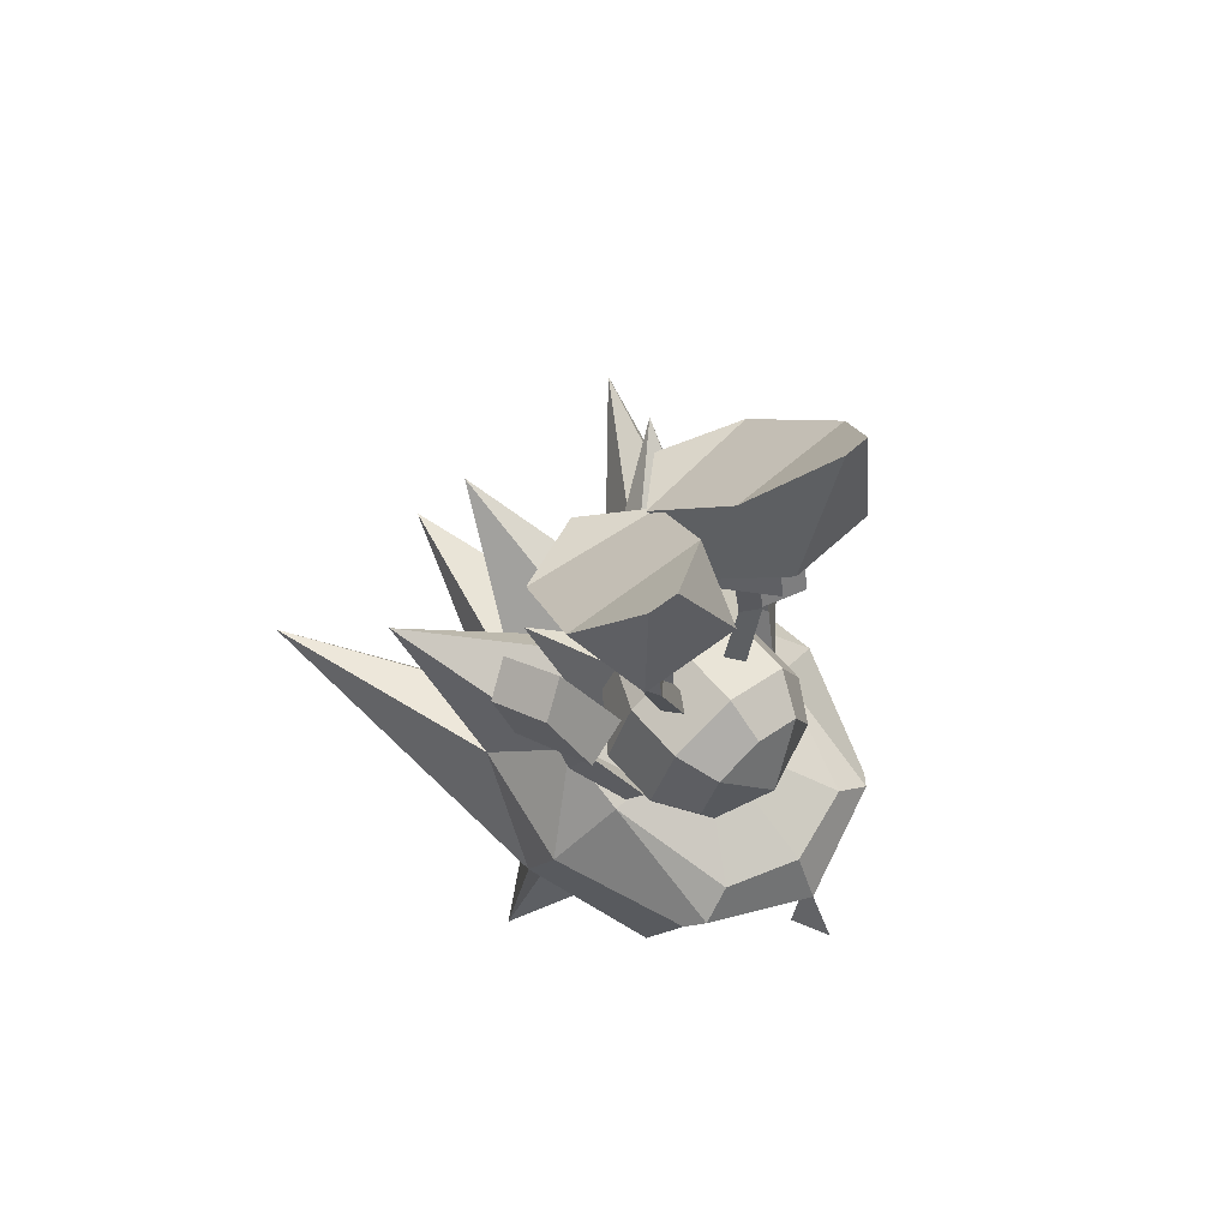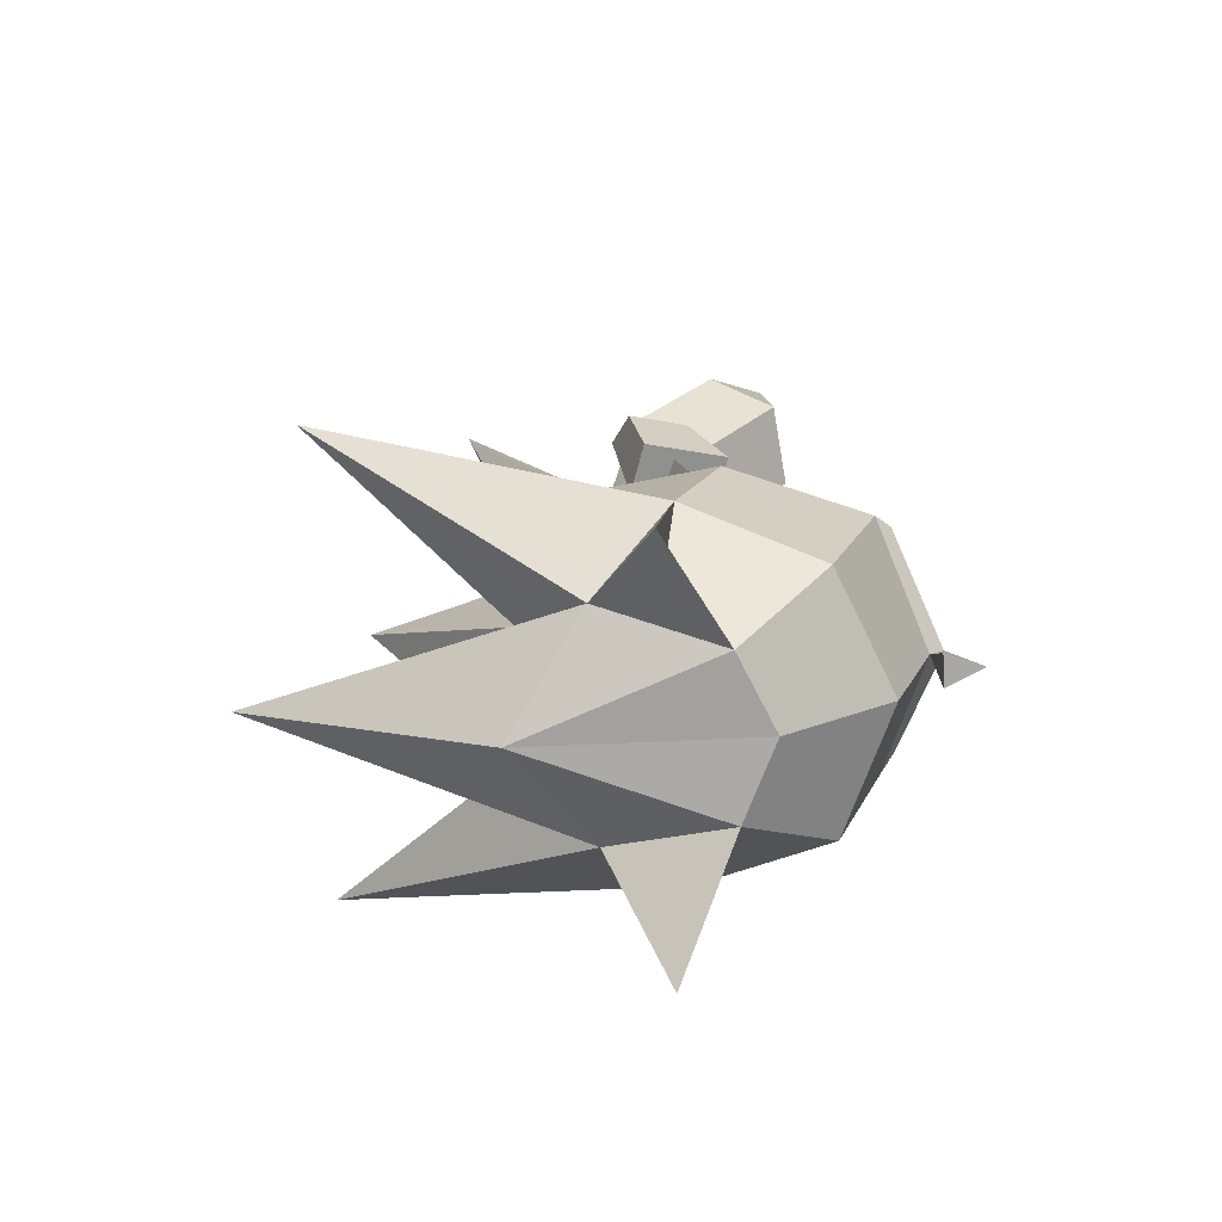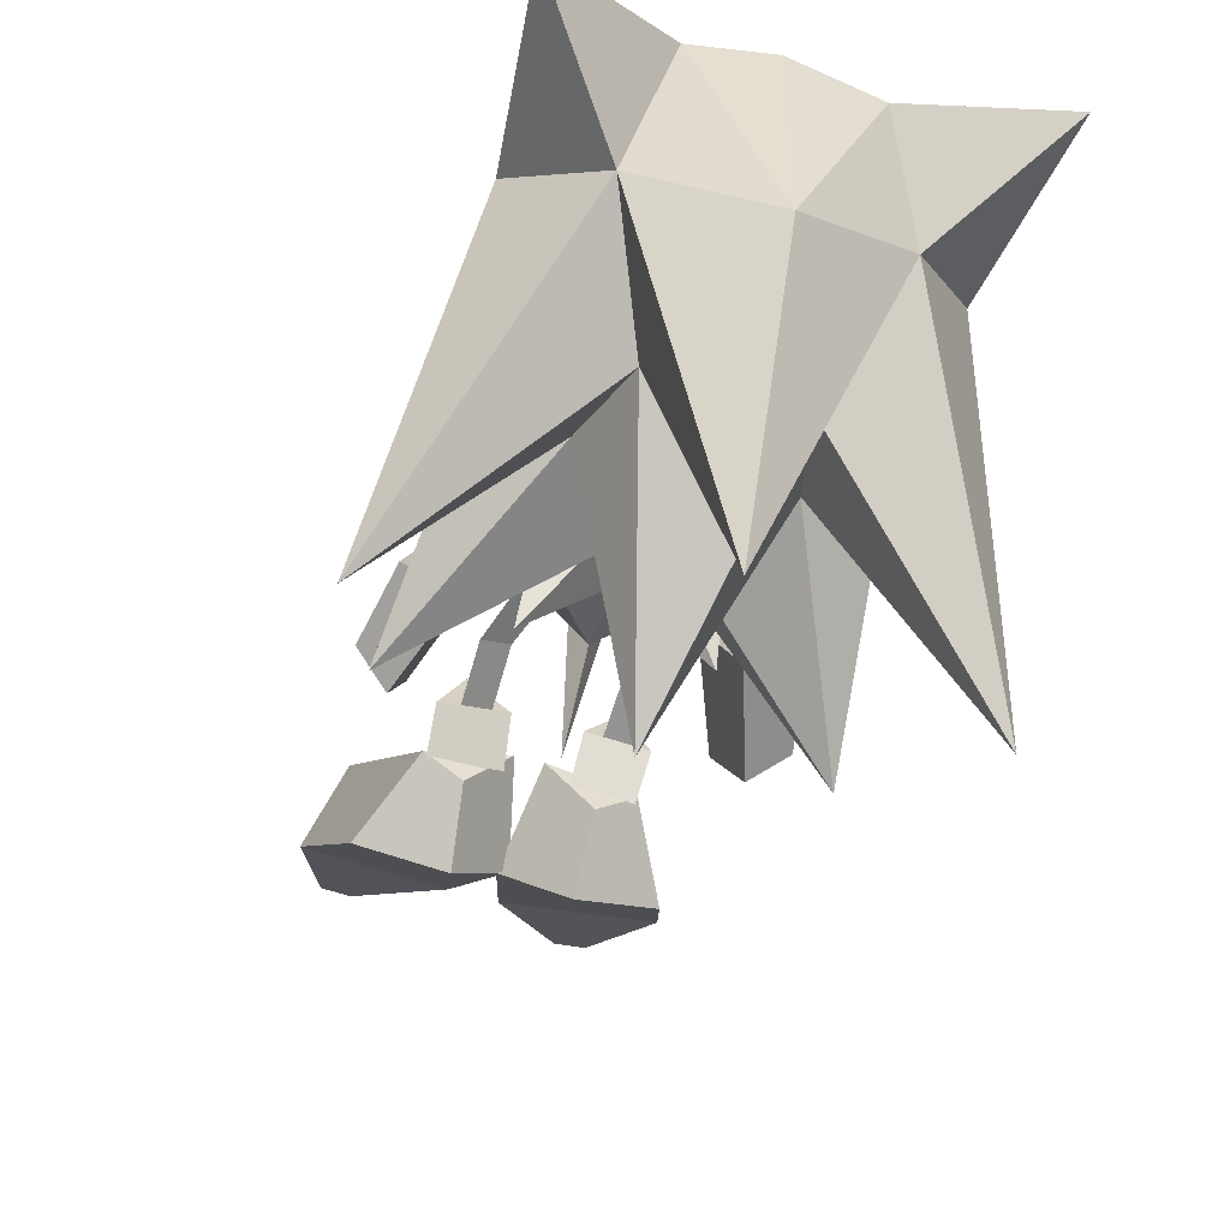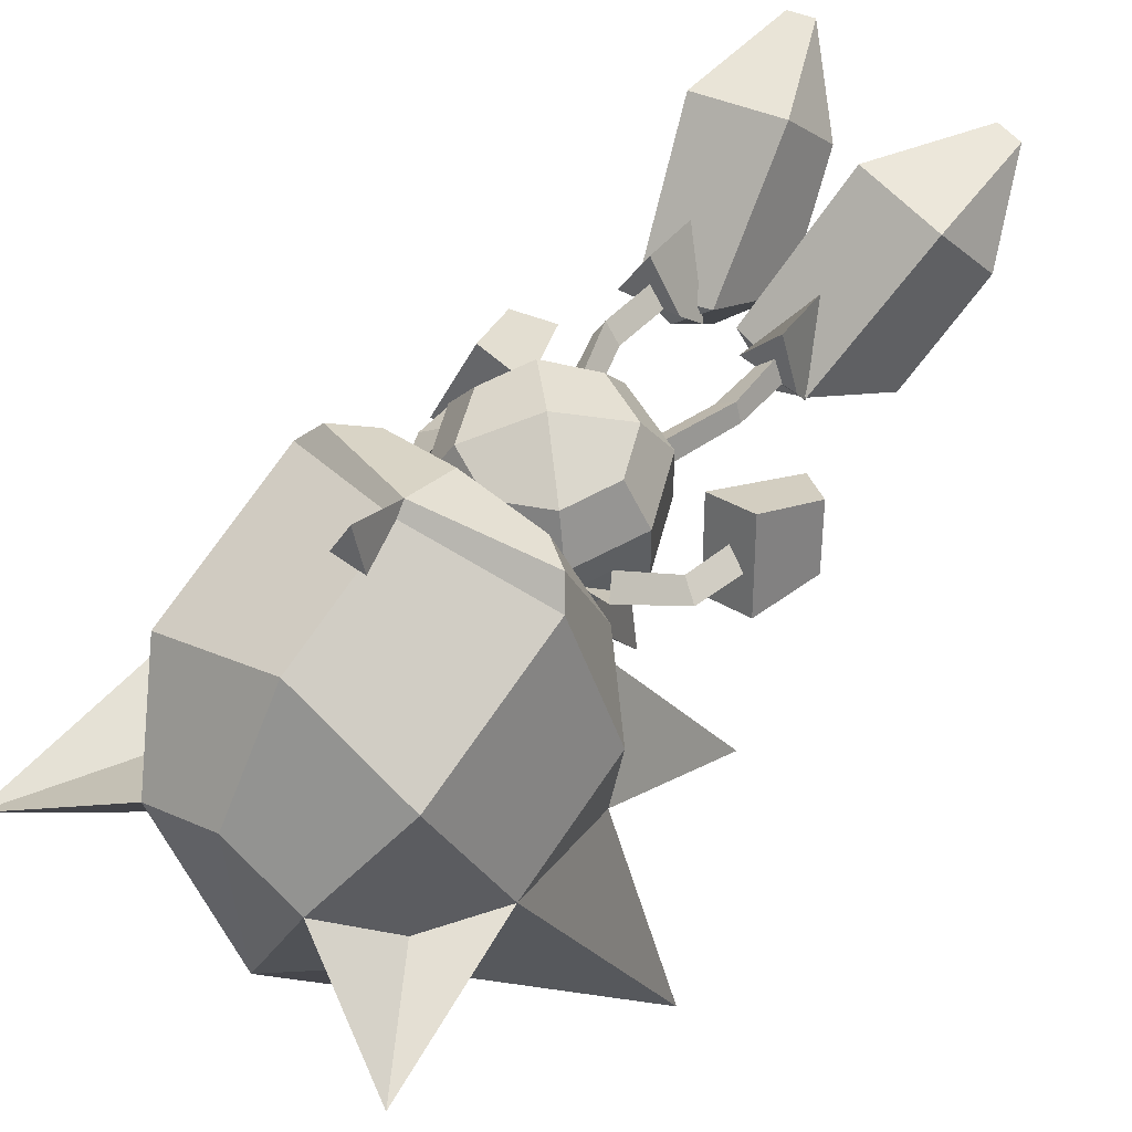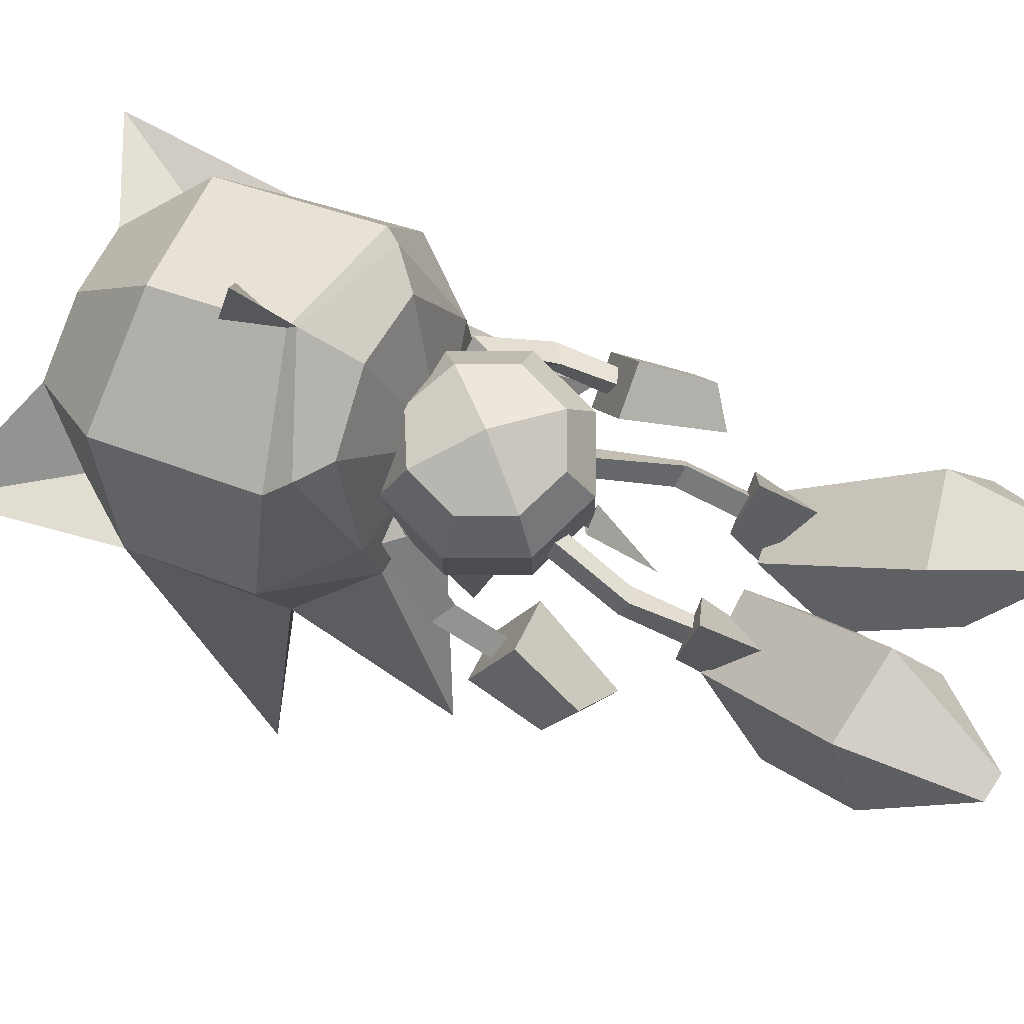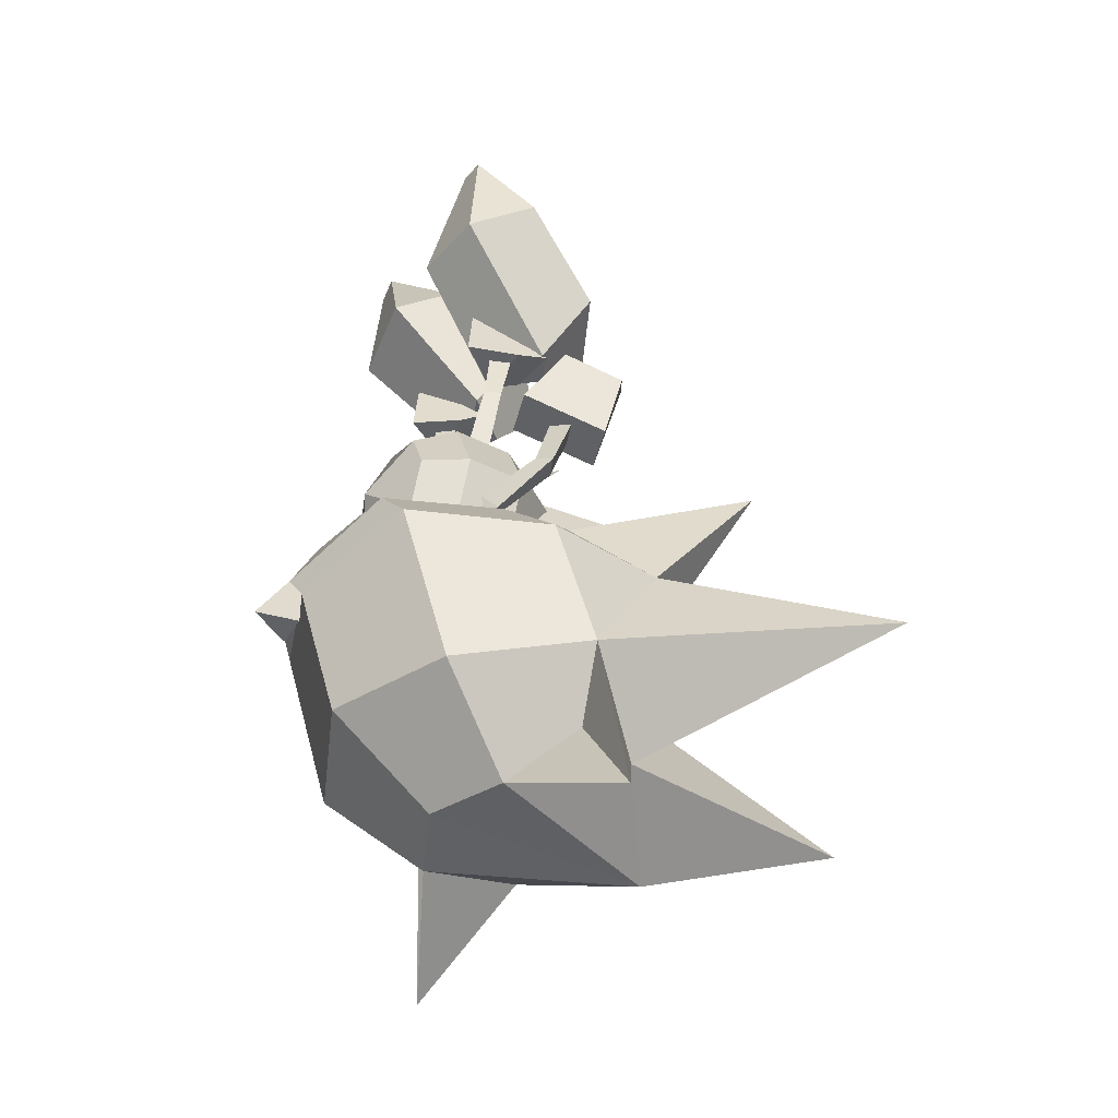
<metadata>
{"format":"obj","ext":"obj","renderer":"f3d","projection":"perspective","resolution":1024,"background":"white","views":[{"elev":65.1,"azim":-41.3,"up":"+Y"},{"elev":-74.2,"azim":-87.2,"up":"+Y"},{"elev":-55.5,"azim":-17.1,"up":"+Z"},{"elev":56.2,"azim":37.4,"up":"+Z"},{"elev":75.5,"azim":113.1,"up":"+Z"},{"elev":-44.9,"azim":59.4,"up":"+Y"}]}
</metadata>
<code>
o SONIC_Grp3.001
v -2.313 5.708 -0.1643
v -1.907 4.462 -1.442
v -1.362 3.32 -0.874
v -1.92 5.065 0.8234
v -0.4168 2.913 -0.271
v -1.335 2.899 -0.4377
v -0.8429 3.365 -1.2
v -0.2424 3.366 -0.4692
v -1.794 6.987 0.714
v -0.5862 5.282 0.9958
v -0.3599 6.012 0.0651
v -1.392 7.05 0.7654
v 0.05602 4.584 -1.131
v -0.7424 4.175 -1.923
v -0.6531 2.91 -0.3125
v -0.9003 2.956 -0.06588
v -0.6682 2.044 -0.1512
v -0.9136 2.09 0.08577
v -0.3655 3.363 -0.8318
v -0.9631 3.029 0.3431
v -1.052 2.039 -0.2186
v -1.037 2.904 -0.38
v -0.9396 3.82 0.2792
v -1.315 3.355 -0.97
v -1.699 0.07223 -0.4943
v -1.717 0.7198 -1.036
v -1.669 -0.1607 -0.7772
v -1.993 -0.1255 -0.6294
v -2.075 0.7296 -0.9065
v -1.787 0.8244 -0.6769
v -2.005 1.014 -0.1021
v -2.309 2.008 -0.665
v -1.823 2.361 -0.9458
v -2.101 1.972 -1.81
v -2.574 1.629 -1.534
v -1.625 0.5643 -1.567
v -2.368 0.522 -1.331
v -1.268 1.049 -0.3282
v -1.292 -0.7691 0.1981
v -1.466 -1.044 0.002872
v -1.064 -1.05 -0.005232
v 0.9657 3.013 0.3488
v 0.1239 3.34 -0.5021
v 0.7477 3.306 -1.212
v 1.25 3.24 -0.8823
v 2.251 5.613 -0.1167
v 1.703 6.932 0.689
v 1.798 5.013 0.8471
v 1.308 7.002 0.7179
v 0.2846 5.974 -0.003341
v 0.4538 5.249 0.9477
v 0.7287 4.1 -1.957
v -0.09845 4.588 -1.196
v 0.9791 2.098 0.02528
v 0.7148 2.892 -0.3312
v 1.103 2.889 -0.3651
v 0.9392 2.941 -0.06406
v 1.317 2.888 -0.3891
v 1.225 3.265 -0.9881
v 0.4306 3.302 -0.8665
v 0.4757 2.894 -0.3104
v 0.9489 3.819 0.2808
v 0.7224 2.027 -0.1689
v 1.111 2.024 -0.2027
v 1.868 4.352 -1.439
v -0.5088 0.916 0.1651
v -0.3304 0.9681 -0.112
v -0.7071 0.8615 -0.1113
v 0.008795 2.185 -1.931
v 0.008796 1.13 -1.113
v -0.2212 1.21 -0.6994
v 0.2021 1.222 -0.6936
v -0.6112 0.434 -1.175
v 0.008796 0.04787 -1.441
v -1.121 0.1449 -2.637
v 0.008796 -0.9943 -1.183
v -1.001 -1.198 -0.4465
v 1.139 0.04486 -2.626
v 0.8988 0.02397 -1.185
v 1.449 -0.196 -0.4352
v 1.019 -1.201 -0.446
v 0.008797 -1.494 -0.5765
v 0.6288 0.434 -1.175
v -1.431 -0.1954 -0.4332
v -0.8812 0.02397 -1.185
v -1.001 -1.223 0.4611
v -1.431 -0.2057 0.4773
v -0.7212 -0.9568 1.084
v -1.031 -0.1997 1.1
v 0.008797 -1.727 0.3114
v 0.008797 -1.311 1.061
v 0.008796 -0.2233 1.517
v 0.7388 -0.9574 1.084
v 1.019 -1.224 0.4608
v 1.449 -0.2065 0.4728
v 1.049 -0.206 1.095
v 0.7388 0.524 1.105
v 1.019 0.824 -0.4252
v 1.019 0.814 0.4948
v 0.008796 1.244 -0.4152
v 0.008796 1.234 0.4948
v 0.008796 0.8363 1.105
v -0.7212 0.5269 1.106
v -1.001 0.824 -0.4252
v -1.001 0.8138 0.4943
v 1.082 -1.025 -0.01304
v 1.31 -0.7444 0.1901
v 1.69 -0.1129 -0.7775
v 2.026 -0.1221 -0.6364
v 1.735 0.0792 -0.4994
v 1.478 -1.02 -0.00774
v 0.3942 0.9516 -0.09838
v 0.634 0.9117 0.1394
v 0.7652 0.8421 -0.1646
v 1.823 0.8314 -0.6821
v 1.753 0.7268 -1.041
v 2.111 0.7366 -0.9117
v 2.345 2.015 -0.6703
v 1.859 2.368 -0.9511
v 2.137 1.979 -1.816
v 2.609 1.636 -1.539
v 1.661 0.5713 -1.572
v 2.404 0.529 -1.336
v 2.041 1.021 -0.1073
v 1.303 1.056 -0.3335
v -1.571 -1.054 -1.138
v -1.631 -1.212 -0.02693
v 0.008797 -0.8137 0.004819
v -2.281 -2.084 -2.244
v -2.601 -2.245 -0.326
v -3.411 -2.112 -5.974
v -2.601 -4.159 -1
v -1.601 -5.176 -2.146
v 0.008797 -0.8613 -1.62
v -2.621 0.2805 -3.852
v 0.008797 -0.5532 -5.387
v -0.8912 -3.625 -3.127
v 1.589 -1.022 -1.16
v 2.299 -2.08 -2.237
v 2.499 0.3044 -3.966
v 0.9088 -3.707 -3.204
v 3.429 -2.107 -5.975
v 1.649 -1.211 -0.0248
v 2.619 -2.245 -0.3288
v 2.619 -4.159 -1
v 1.619 -5.174 -2.147
v 1.149 -1.665 1.817
v 1.149 -5.906 -0.3799
v 0.008799 -5.815 -3.279
v 0.008797 -1.776 2.178
v 0.008798 -5.874 0.1353
v -1.121 -1.654 1.82
v -1.131 -5.906 -0.3799
v 1.259 -2.408 -2.734
v -1.241 -2.408 -2.734
v 0.008797 -1.513 -2.459
v -0.001201 -3.895 -6.889
v 2.939 -6.795 -1.268
v 1.879 -5.106 -1.192
v -2.921 -6.814 -1.274
v -1.861 -5.106 -1.192
v -1.601 -2.056 1.947
v 1.619 -2.004 1.953
v 0.008797 -3.439 3.029
v -0.2412 -3.532 2.442
v 0.2488 -3.532 2.442
v 1.849 -2.311 1.706
v 1.849 -4.743 0.9178
v 0.008797 -2.619 2.568
v 0.008797 -2.765 2.358
v 0.008798 -4.683 1.722
v -1.831 -2.31 1.707
v -1.831 -4.739 0.9257
f 15 16 18 17
f 16 22 21 18
f 21 22 15 17
f 63 54 57 55
f 54 64 56 57
f 63 55 56 64
f 68 66 18 21
f 66 67 17 18
f 17 67 68 21
f 71 69 70
f 71 72 69
f 72 70 69
f 73 74 75
f 74 73 70
f 76 77 75
f 76 74 78
f 79 80 81
f 82 77 76
f 78 74 83
f 77 84 85
f 78 81 76
f 75 74 76
f 70 83 74
f 76 81 82
f 85 73 75 77
f 84 77 86 87
f 87 86 88 89
f 77 82 90 86
f 86 90 91 88
f 82 81 94 90
f 90 94 93 91
f 81 78 83 79
f 81 80 95 94
f 94 95 96 93
f 79 83 98 80
f 80 98 99 95
f 95 99 97 96
f 83 70 100 98
f 98 100 101 99
f 99 101 102 97
f 70 73 104 100
f 100 104 105 101
f 101 105 103 102
f 73 85 84 104
f 104 84 87 105
f 105 87 89 103
f 112 113 54 63
f 113 114 64 54
f 112 63 64 114
f 126 127 128
f 126 129 130
f 129 131 132
f 132 131 133
f 134 126 128
f 129 126 135
f 136 137 155
f 138 134 128
f 138 139 140
f 141 154 142
f 143 138 128
f 138 143 144
f 139 144 145
f 142 145 146
f 146 148 149
f 148 151 149
f 151 153 149
f 133 153 160
f 153 133 149
f 132 130 129
f 145 142 139
f 140 139 154
f 131 129 155
f 131 155 137
f 154 139 142
f 155 129 135
f 154 141 136
f 155 156 136
f 136 156 154
f 154 156 140
f 135 156 155
f 140 156 134
f 140 134 138
f 134 156 135
f 126 134 135
f 136 141 137
f 157 137 141
f 127 126 130
f 144 139 138
f 146 145 158
f 158 148 146
f 157 149 133
f 133 137 157
f 131 137 133
f 146 149 157
f 157 141 146
f 146 141 142
f 133 160 132
f 5 20 6
f 5 19 23 20
f 19 5 6 24
f 23 24 6 20
f 37 31 32 35
f 36 37 35 34
f 36 34 33 38
f 33 32 31 38
f 33 34 35 32
f 36 38 31 37
f 58 42 61
f 58 59 62 42
f 59 58 61 60
f 61 42 62 60
f 123 121 118 124
f 122 120 121 123
f 122 125 119 120
f 119 125 124 118
f 119 118 121 120
f 122 123 124 125
f 3 7 8
f 4 9 1
f 10 11 12
f 13 14 2
f 12 9 4 10
f 7 3 2 14
f 2 1 11 13
f 9 12 11 1
f 14 13 8 7
f 43 44 45
f 46 47 48
f 49 50 51
f 65 52 53
f 51 48 47 49
f 52 65 45 44
f 53 50 46 65
f 46 50 49 47
f 44 43 53 52
f 3 4 1 2
f 8 10 4 3
f 13 11 10 8
f 65 46 48 45
f 43 51 50 53
f 45 48 51 43
f 25 27 26 30
f 27 28 29 26
f 28 25 30 29
f 41 27 25 39
f 40 39 25 28
f 40 28 27 41
f 92 88 91 93
f 92 93 96 97
f 92 97 102 103
f 92 103 89 88
f 106 107 110 108
f 111 109 110 107
f 111 106 108 109
f 110 115 116 108
f 108 116 117 109
f 109 117 115 110
f 147 143 128
f 150 147 128
f 152 150 128
f 127 152 128
f 158 145 159
f 160 153 161
f 162 152 127
f 143 147 163
f 161 132 160
f 159 148 158
f 163 167 144 143
f 167 163 169 170
f 169 162 172 170
f 127 130 172 162
f 163 147 150 169
f 169 150 152 162
f 164 165 166
f 169 164 166 170
f 170 165 164 169
f 170 166 165
f 170 172 173 171
f 171 173 153 151
f 172 130 132 173
f 167 170 171 168
f 168 171 151 148
f 144 167 168 145
f 145 168 148 159
f 173 132 161 153

</code>
